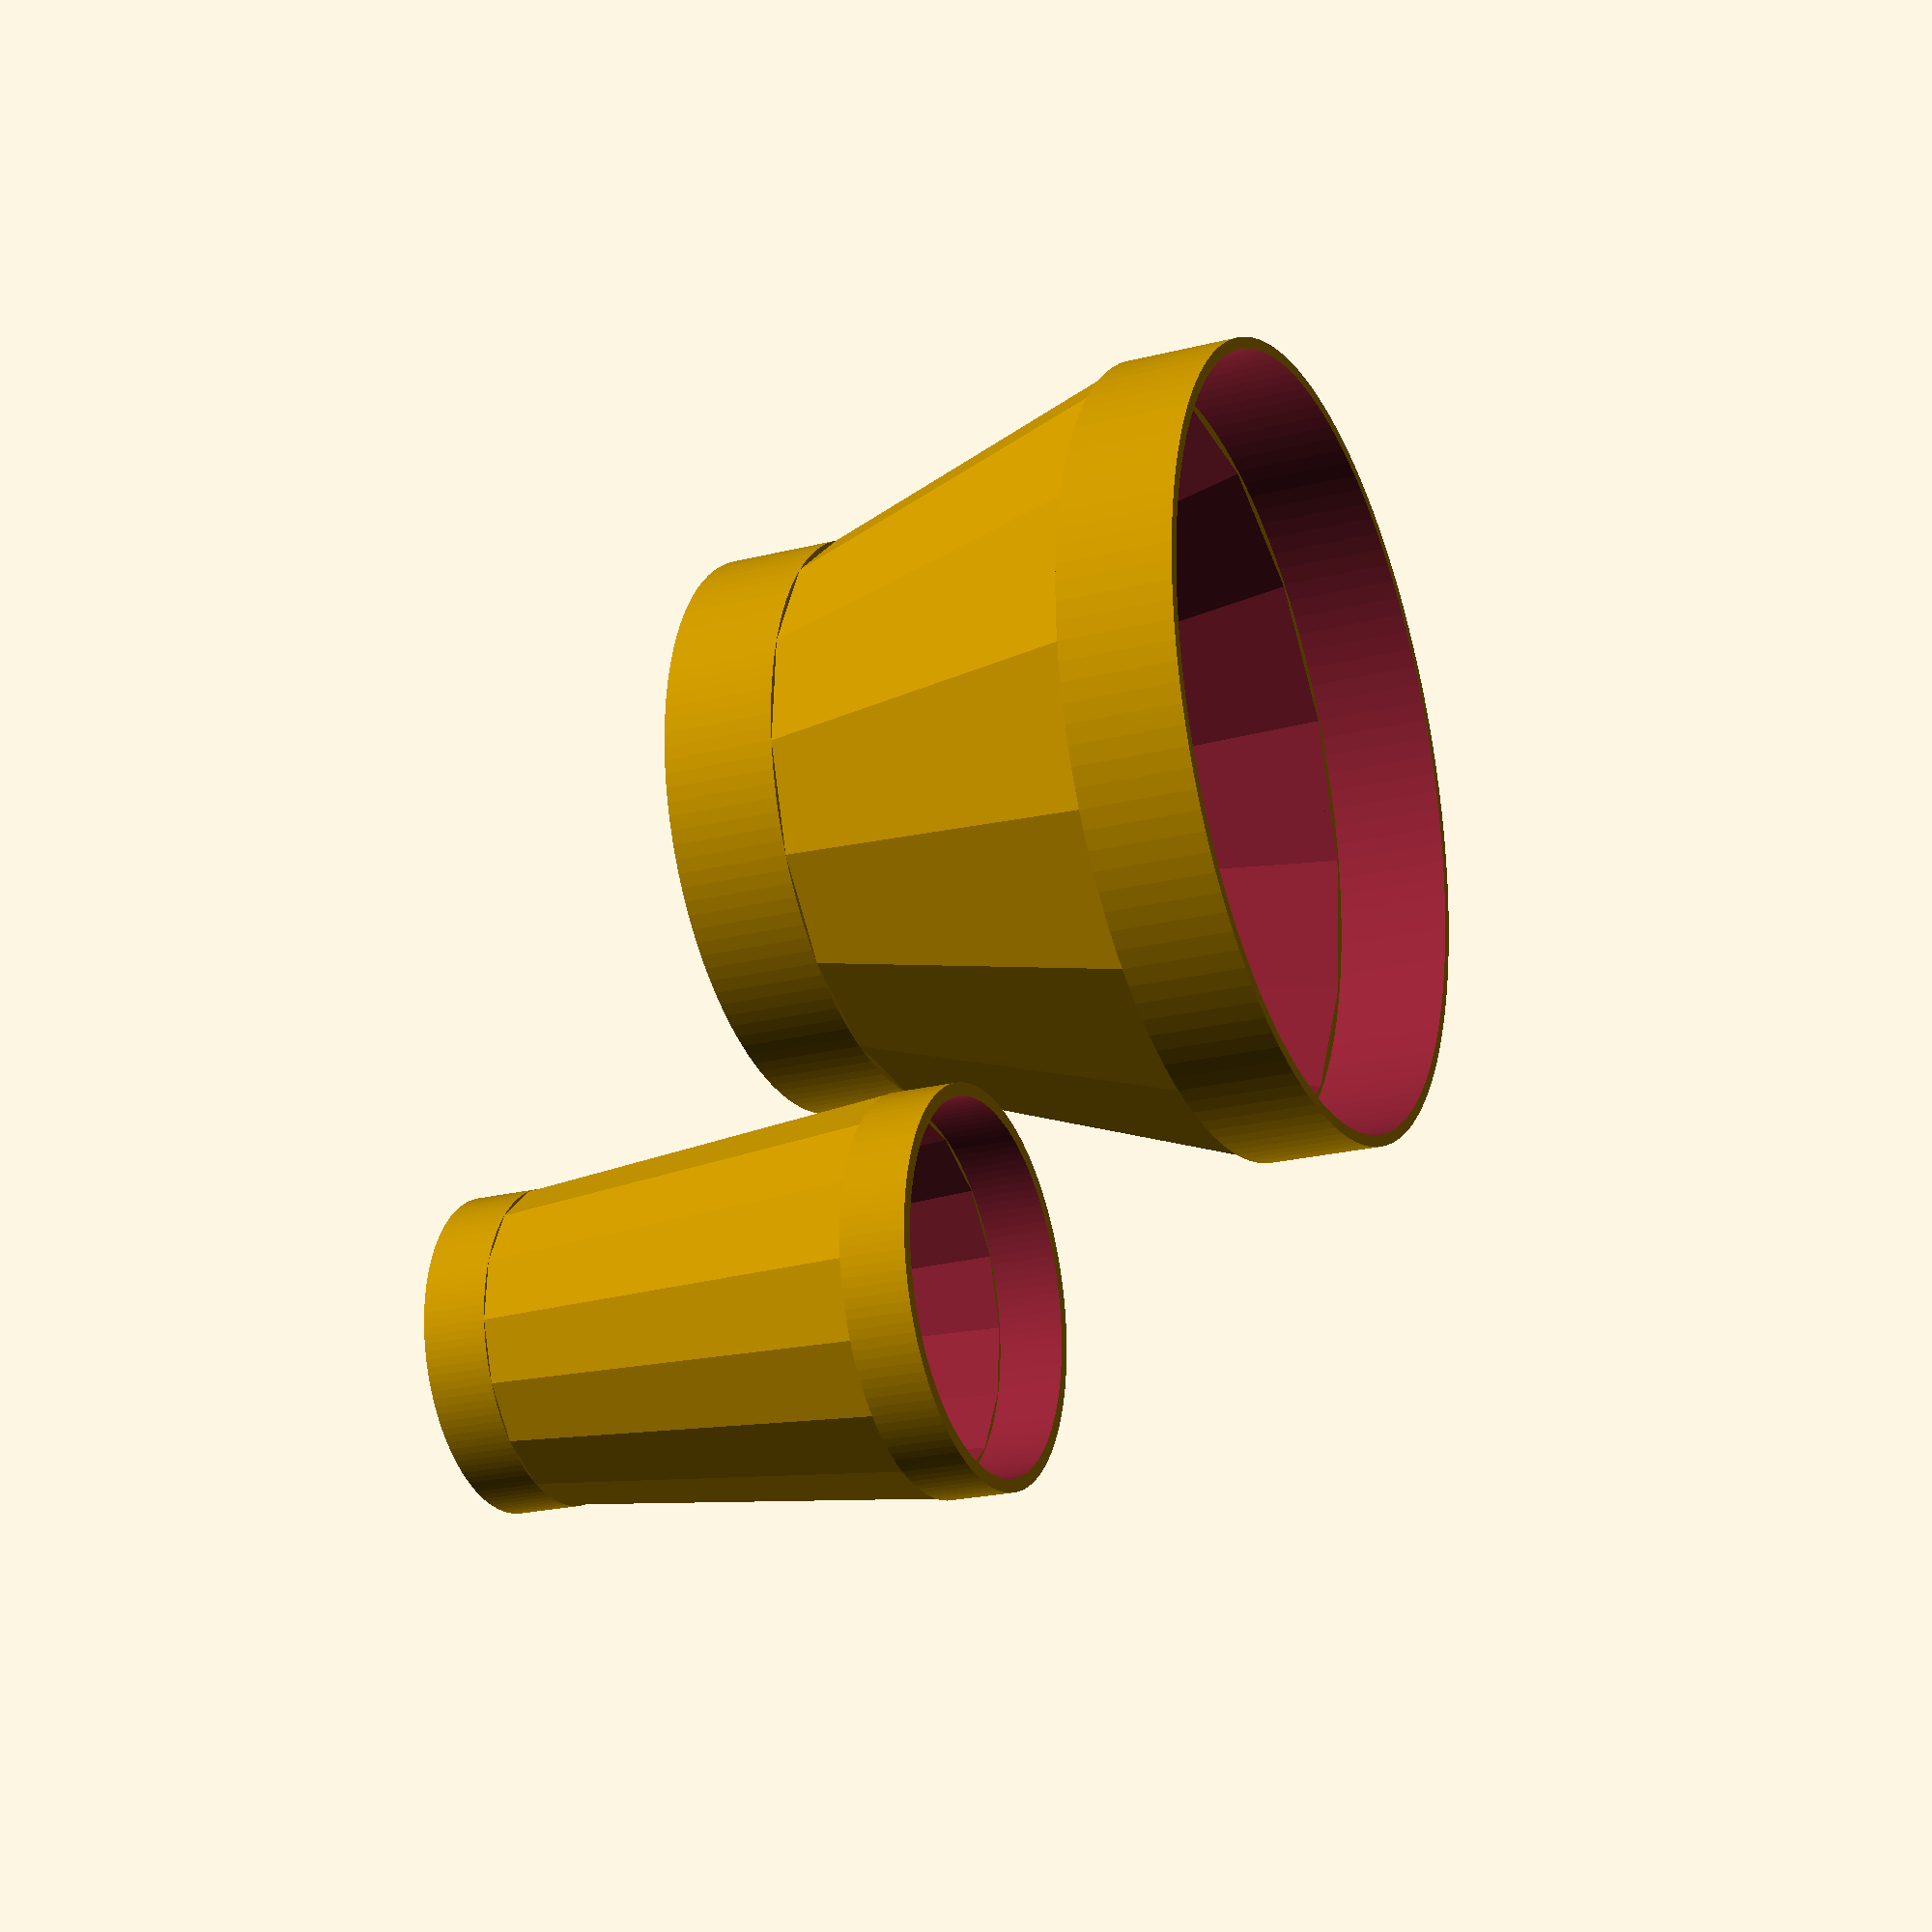
<openscad>
// стакан
// параметры
// H - высота средней части
// h - высота подставки и верхней части
// R - верхний радиус
// r - нижний радиус

module glass(H=80, h=10, R=30, r=35) {
	translate([0,0,h])
	difference() {
	 cylinder(h=H, r1=r, r2=R, $fn=16);
	 translate([0,0,2]) cylinder(h=H-1, r1=r-1, r2=R-1, $fn=16);
	}
	
	$fn=128;
	cylinder(h=h, r1=r, r2=r);
	
	translate([0,0,H+h]) 
	difference() {
	 cylinder(h=h, r1=R, r2=R);
	 translate([0,0,-0.5]) cylinder(h=h+1, r1=R-1, r2=R-1);
	}
}

// поместить 2 стакана
glass(H=30, h=5, R=15, r=12);
translate([80,0,0]) glass(H=30, R=35, r=25);

</openscad>
<views>
elev=22.8 azim=307.7 roll=293.4 proj=p view=wireframe
</views>
